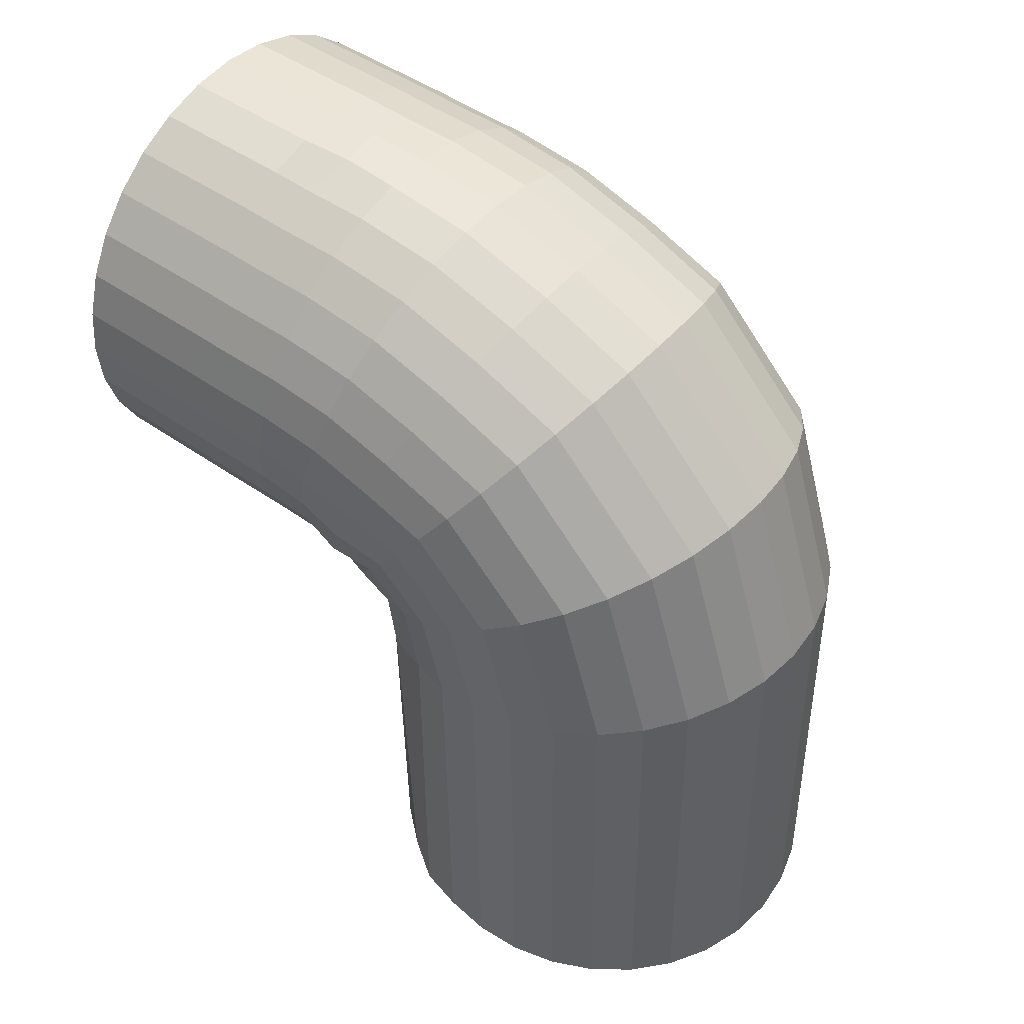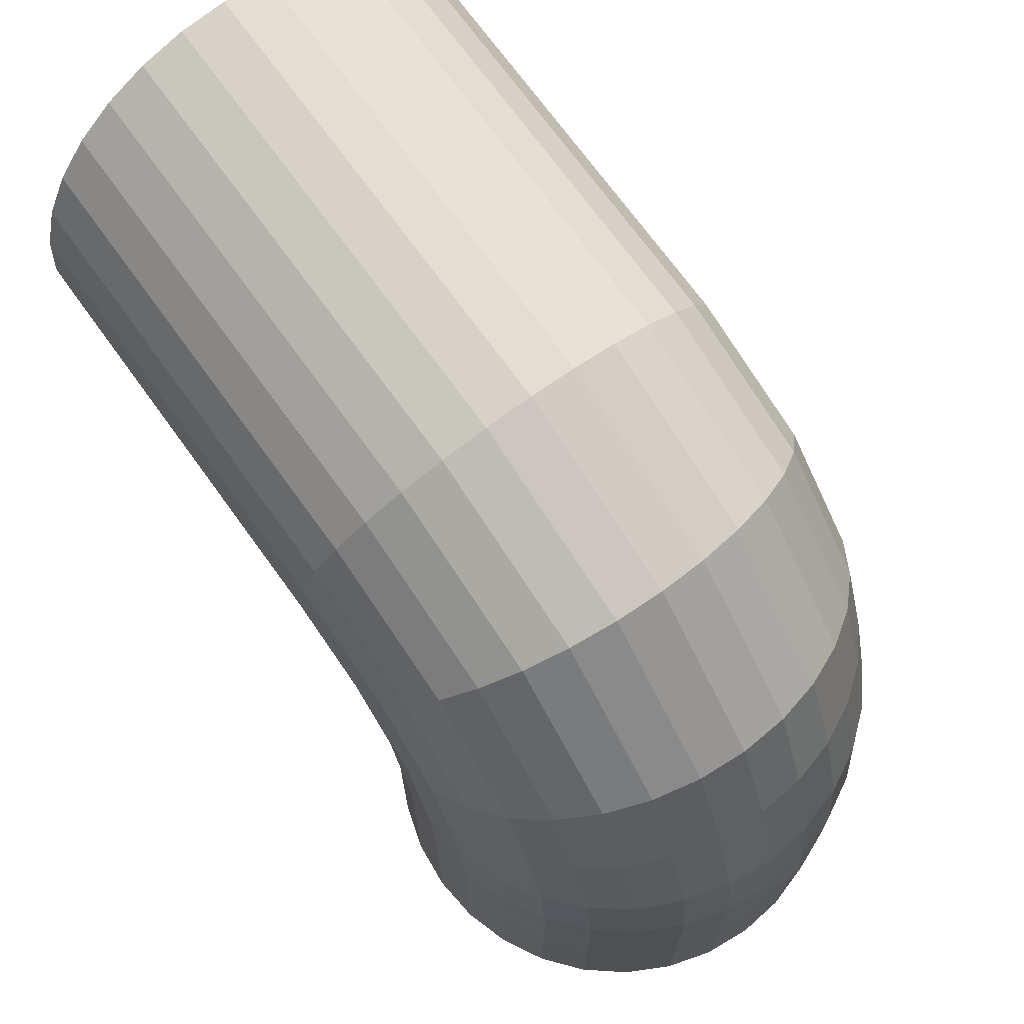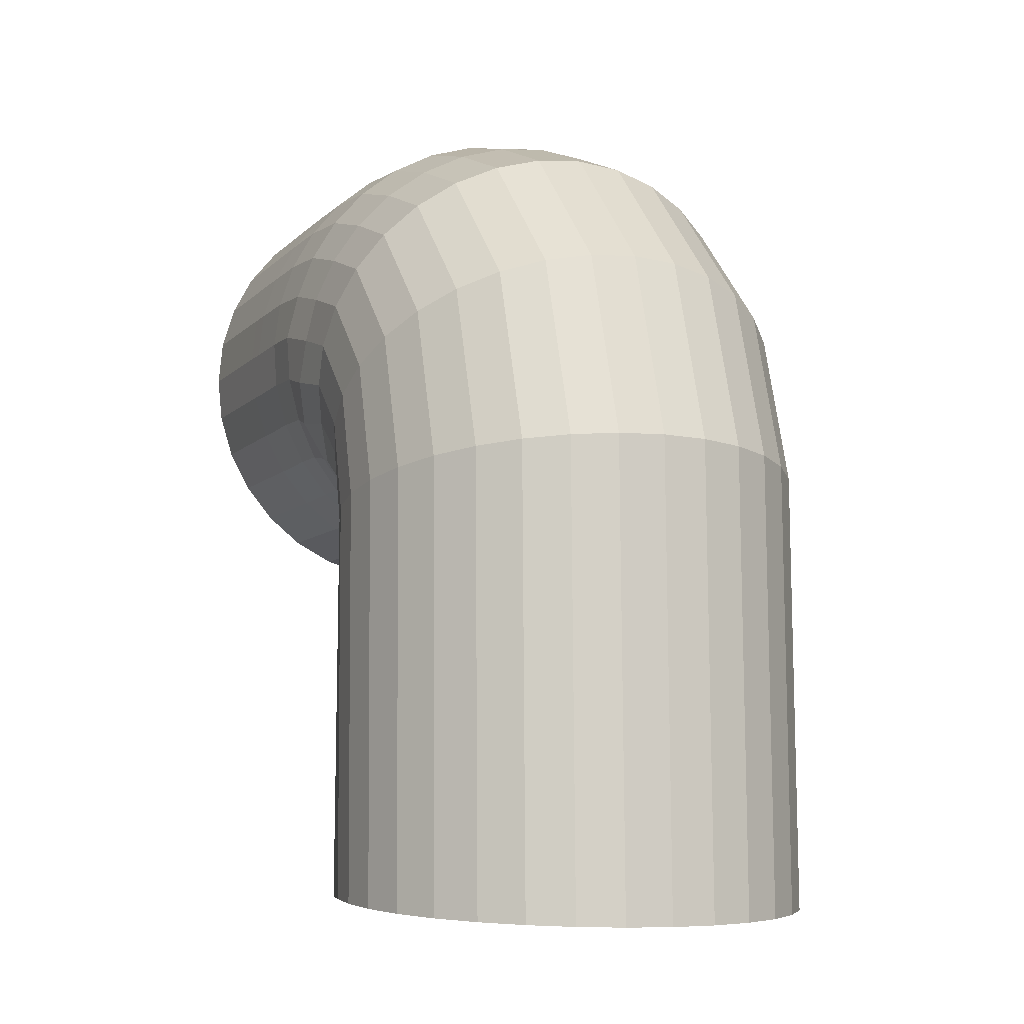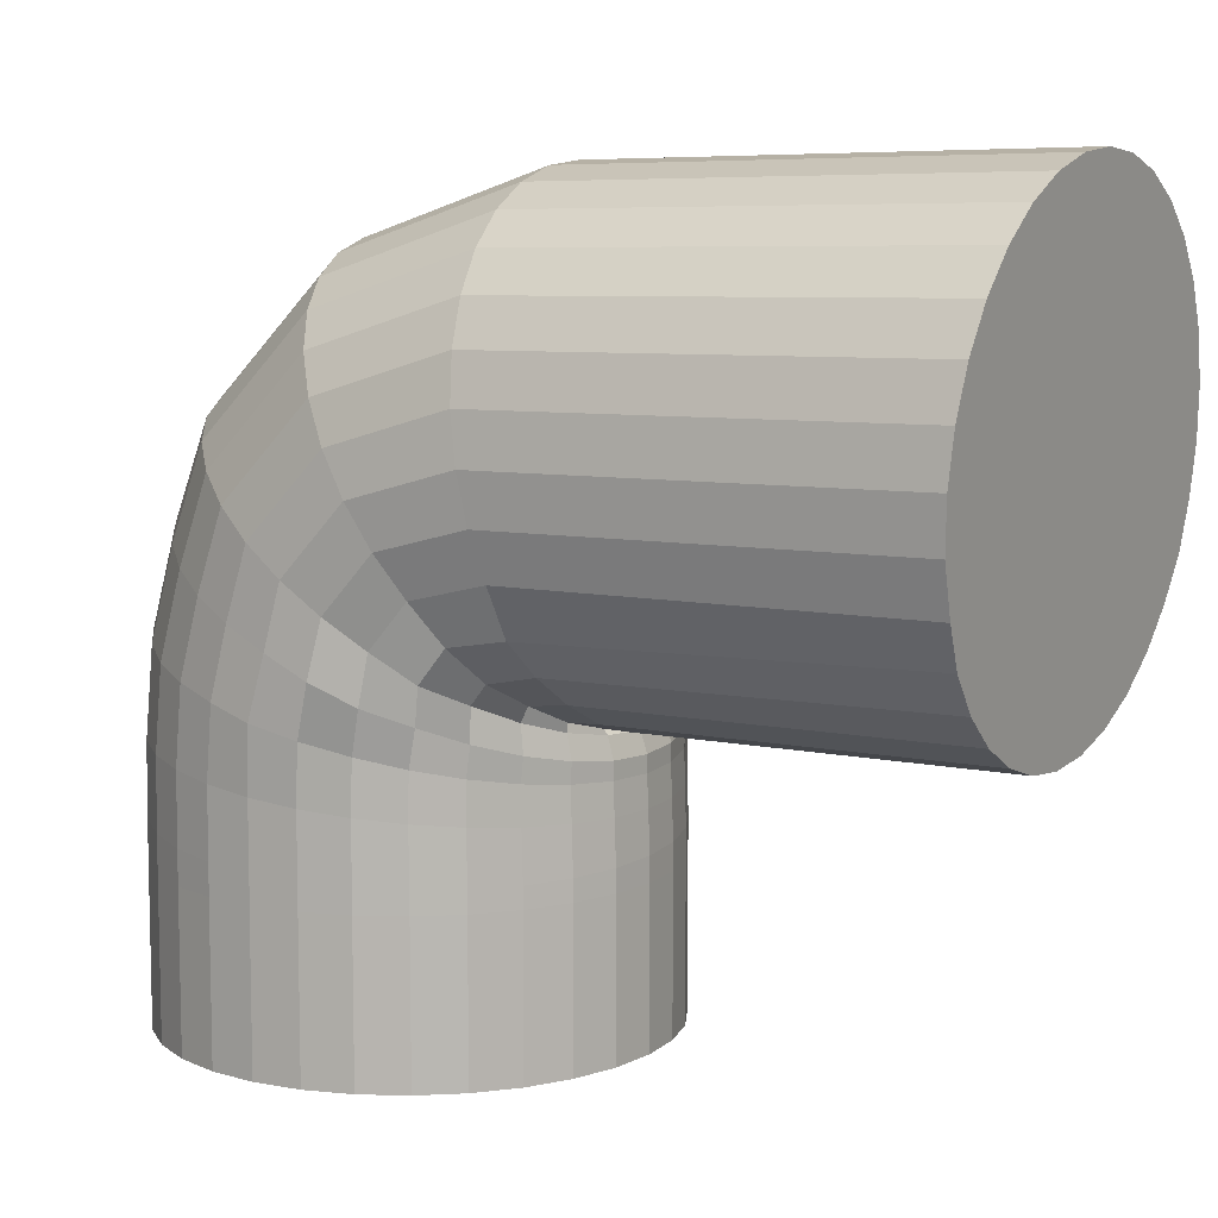
<metadata>
{"format":"obj","ext":"obj","renderer":"f3d","projection":"perspective","resolution":1024,"background":"white","views":[{"elev":47.0,"azim":128.6,"up":"+Z"},{"elev":70.9,"azim":-36.0,"up":"+Y"},{"elev":-7.6,"azim":157.0,"up":"+Z"},{"elev":8.4,"azim":122.0,"up":"+Y"}]}
</metadata>
<code>
o Cylinder_Cylinder.019
v 1.402 -0.05854 -1.169
v 1.402 1.14 -2.707
v 1.597 -0.05854 -1.149
v 1.597 1.159 -2.708
v 1.785 -0.05854 -1.093
v 1.785 1.216 -2.712
v 1.958 -0.05854 -1
v 1.958 1.308 -2.718
v 2.109 -0.05854 -0.8757
v 2.109 1.432 -2.726
v 2.234 -0.05854 -0.7242
v 2.234 1.583 -2.736
v 2.326 -0.05854 -0.5513
v 2.339 1.751 -2.76
v 2.383 -0.05854 -0.3637
v 2.384 1.943 -2.761
v 2.402 -0.05854 -0.1686
v 2.402 2.138 -2.773
v 2.383 -0.05854 0.02646
v 2.383 2.332 -2.785
v 2.326 -0.05854 0.2141
v 2.326 2.52 -2.798
v 2.234 -0.05854 0.3869
v 2.234 2.692 -2.809
v 2.109 -0.05854 0.5385
v 2.109 2.843 -2.819
v 1.958 -0.05854 0.6628
v 1.958 2.967 -2.827
v 1.785 -0.05854 0.7553
v 1.785 3.06 -2.833
v 1.597 -0.05854 0.8122
v 1.597 3.116 -2.837
v 1.402 -0.05854 0.8314
v 1.402 3.136 -2.838
v 1.207 -0.05854 0.8122
v 1.207 3.116 -2.837
v 1.02 -0.05854 0.7553
v 1.02 3.06 -2.833
v 0.8468 -0.05854 0.6628
v 0.8468 2.967 -2.827
v 0.6952 -0.05854 0.5385
v 0.6952 2.843 -2.819
v 0.5709 -0.05854 0.3869
v 0.5709 2.692 -2.809
v 0.4785 -0.05854 0.2141
v 0.4785 2.52 -2.798
v 0.4216 -0.05854 0.02646
v 0.4216 2.332 -2.785
v 0.4023 -0.05854 -0.1686
v 0.4023 2.138 -2.773
v 0.4216 -0.05854 -0.3637
v 0.4216 1.943 -2.76
v 0.4785 -0.05854 -0.5513
v 0.4766 1.755 -2.749
v 0.5709 -0.05854 -0.7242
v 0.5709 1.583 -2.736
v 0.6952 -0.05854 -0.8757
v 0.6952 1.432 -2.726
v 0.8468 -0.05854 -1
v 0.8468 1.308 -2.718
v 1.02 -0.05854 -1.093
v 1.02 1.216 -2.712
v 1.207 -0.05854 -1.149
v 1.207 1.159 -2.708
v 1.402 0.9644 -1.158
v 1.597 0.9691 -1.139
v 1.785 0.983 -1.084
v 1.958 1.006 -0.9942
v 2.109 1.036 -0.8736
v 2.234 1.073 -0.7267
v 2.326 1.115 -0.559
v 2.389 1.161 -0.3779
v 2.418 1.209 -0.1884
v 2.383 1.256 0.001246
v 2.326 1.302 0.1832
v 2.234 1.344 0.3508
v 2.109 1.381 0.4978
v 1.958 1.412 0.6184
v 1.785 1.434 0.708
v 1.597 1.448 0.7632
v 1.402 1.453 0.7818
v 1.207 1.448 0.7632
v 1.02 1.434 0.708
v 0.8468 1.412 0.6184
v 0.6952 1.381 0.4978
v 0.5709 1.344 0.3508
v 0.4785 1.302 0.1832
v 0.4216 1.256 0.001246
v 0.4001 1.209 -0.1879
v 0.4212 1.161 -0.3772
v 0.4785 1.115 -0.559
v 0.5709 1.073 -0.7267
v 0.6952 1.036 -0.8736
v 0.8468 1.006 -0.9942
v 1.02 0.983 -1.084
v 1.207 0.9691 -1.139
v 1.402 1.133 -1.112
v 1.597 1.15 -1.102
v 1.785 1.198 -1.072
v 1.958 1.278 -1.025
v 2.131 1.372 -0.9719
v 2.253 1.504 -0.8933
v 2.326 1.662 -0.7928
v 2.383 1.822 -0.6959
v 2.402 1.989 -0.5951
v 2.383 2.157 -0.4943
v 2.326 2.317 -0.3974
v 2.234 2.465 -0.308
v 2.109 2.595 -0.2297
v 1.958 2.701 -0.1655
v 1.785 2.78 -0.1177
v 1.597 2.829 -0.08831
v 1.402 2.846 -0.07838
v 1.207 2.829 -0.08831
v 1.02 2.78 -0.1177
v 0.8468 2.701 -0.1655
v 0.6952 2.595 -0.2297
v 0.5709 2.465 -0.308
v 0.4785 2.317 -0.3974
v 0.4216 2.157 -0.4943
v 0.4023 1.989 -0.5951
v 0.4216 1.822 -0.6959
v 0.4785 1.662 -0.7928
v 0.5708 1.514 -0.8822
v 0.6755 1.373 -0.9709
v 0.8468 1.278 -1.025
v 1.02 1.198 -1.072
v 1.207 1.15 -1.102
v 1.596 0.6609 -1.149
v 1.783 0.6559 -1.092
v 1.956 0.6536 -1
v 2.108 0.654 -0.876
v 2.233 0.6572 -0.7247
v 2.325 0.663 -0.5521
v 2.383 0.6711 -0.3648
v 2.402 0.6814 -0.17
v 2.384 0.6933 0.02478
v 2.327 0.7065 0.2121
v 2.235 0.7203 0.3847
v 2.112 0.7344 0.536
v 1.961 0.7481 0.6601
v 1.788 0.7609 0.7524
v 1.601 0.8156 0.8291
v 1.406 0.782 0.8284
v 1.211 0.7894 0.8092
v 1.023 0.7944 0.7524
v 0.8505 0.7967 0.6601
v 0.6988 0.7963 0.536
v 0.5741 0.7931 0.3847
v 0.4814 0.7873 0.2121
v 0.4241 0.7792 0.02478
v 0.4044 0.7689 -0.17
v 0.4231 0.757 -0.3648
v 0.4795 0.7438 -0.5521
v 0.5714 0.73 -0.7247
v 0.6953 0.7159 -0.876
v 0.8463 0.7022 -1
v 1.019 0.6894 -1.092
v 1.206 0.678 -1.149
v 1.401 0.6683 -1.168
v 1.597 1.041 -1.14
v 1.785 1.065 -1.088
v 1.958 1.104 -1.005
v 2.109 1.156 -0.8918
v 2.235 1.22 -0.7547
v 2.353 1.29 -0.6079
v 2.404 1.37 -0.4322
v 2.402 1.453 -0.2502
v 2.383 1.536 -0.07322
v 2.326 1.614 0.09698
v 2.234 1.687 0.2538
v 2.109 1.751 0.3913
v 1.958 1.803 0.5042
v 1.785 1.842 0.588
v 1.597 1.866 0.6396
v 1.402 1.874 0.6571
v 1.207 1.866 0.6396
v 1.02 1.842 0.588
v 0.8468 1.803 0.5042
v 0.6952 1.751 0.3913
v 0.5709 1.687 0.2538
v 0.4785 1.614 0.09698
v 0.4216 1.536 -0.07322
v 0.4023 1.453 -0.2502
v 0.4203 1.371 -0.4275
v 0.4739 1.292 -0.599
v 0.5707 1.22 -0.7544
v 0.6952 1.156 -0.8918
v 0.8468 1.104 -1.005
v 1.02 1.065 -1.088
v 1.207 1.041 -1.14
v 1.402 1.033 -1.158
v 1.597 0.5693 -1.149
v 1.785 0.5693 -1.093
v 1.958 0.5693 -1
v 2.109 0.5693 -0.8757
v 2.234 0.5693 -0.7242
v 2.326 0.5693 -0.5513
v 2.383 0.5693 -0.3637
v 2.402 0.5693 -0.1686
v 2.383 0.5693 0.02646
v 2.326 0.5693 0.2141
v 2.234 0.5693 0.3869
v 2.109 0.5693 0.5385
v 1.958 0.5693 0.6628
v 1.785 0.5693 0.7553
v 1.597 0.5693 0.8122
v 1.402 0.5693 0.8314
v 1.207 0.5693 0.8122
v 1.02 0.5693 0.7553
v 0.8468 0.5693 0.6628
v 0.6952 0.5693 0.5385
v 0.5709 0.5693 0.3869
v 0.4785 0.5693 0.2141
v 0.4216 0.5693 0.02646
v 0.4023 0.5693 -0.1686
v 0.4216 0.5693 -0.3637
v 0.4785 0.5693 -0.5513
v 0.5709 0.5693 -0.7242
v 0.6952 0.5693 -0.8757
v 0.8468 0.5693 -1
v 1.02 0.5693 -1.093
v 1.207 0.5693 -1.149
v 1.402 0.5693 -1.169
v 1.402 0.8375 -1.163
v 1.597 0.8396 -1.144
v 1.785 0.8459 -1.088
v 1.958 0.856 -0.9957
v 2.109 0.8697 -0.8721
v 2.234 0.8863 -0.7215
v 2.326 0.9052 -0.5496
v 2.383 0.9258 -0.3632
v 2.402 0.9472 -0.1692
v 2.383 0.9686 0.02467
v 2.326 0.9892 0.2111
v 2.234 1.008 0.383
v 2.109 1.025 0.5336
v 1.958 1.038 0.6572
v 1.785 1.049 0.7491
v 1.597 1.055 0.8056
v 1.402 1.057 0.8247
v 1.207 1.055 0.8056
v 1.02 1.049 0.7491
v 0.8468 1.038 0.6572
v 0.6952 1.025 0.5336
v 0.5709 1.008 0.383
v 0.4785 0.9892 0.2111
v 0.4216 0.9686 0.02466
v 0.4023 0.9472 -0.1692
v 0.4216 0.9258 -0.3632
v 0.4785 0.9052 -0.5496
v 0.5709 0.8863 -0.7215
v 0.6952 0.8697 -0.8721
v 0.8468 0.856 -0.9957
v 1.02 0.8459 -1.088
v 1.207 0.8396 -1.144
v 1.402 1.13 -1.212
v 1.597 1.149 -1.209
v 1.785 1.205 -1.199
v 1.958 1.296 -1.184
v 2.119 1.41 -1.164
v 2.258 1.548 -1.14
v 2.326 1.738 -1.109
v 2.383 1.923 -1.077
v 2.402 2.116 -1.045
v 2.383 2.308 -1.012
v 2.326 2.493 -0.9811
v 2.234 2.664 -0.9522
v 2.109 2.813 -0.9269
v 1.958 2.936 -0.9062
v 1.785 3.027 -0.8908
v 1.597 3.083 -0.8813
v 1.402 3.102 -0.8781
v 1.207 3.083 -0.8813
v 1.02 3.027 -0.8908
v 0.8468 2.936 -0.9062
v 0.6952 2.813 -0.9269
v 0.5709 2.664 -0.9522
v 0.4785 2.493 -0.9811
v 0.4216 2.308 -1.012
v 0.4023 2.116 -1.045
v 0.4216 1.923 -1.077
v 0.4785 1.738 -1.109
v 0.5708 1.568 -1.138
v 0.6826 1.408 -1.164
v 0.8468 1.296 -1.184
v 1.02 1.205 -1.199
v 1.207 1.149 -1.209
v 1.402 1.117 -1.131
v 1.597 1.129 -1.115
v 1.785 1.162 -1.069
v 1.958 1.217 -0.9949
v 2.111 1.289 -0.8954
v 2.265 1.37 -0.79
v 2.332 1.481 -0.6354
v 2.383 1.592 -0.481
v 2.402 1.707 -0.3234
v 2.383 1.822 -0.1659
v 2.326 1.933 -0.01438
v 2.234 2.035 0.1252
v 2.109 2.124 0.2476
v 1.958 2.197 0.348
v 1.785 2.252 0.4227
v 1.597 2.286 0.4686
v 1.402 2.297 0.4841
v 1.207 2.286 0.4686
v 1.02 2.252 0.4227
v 0.8468 2.197 0.348
v 0.6952 2.124 0.2476
v 0.5709 2.035 0.1252
v 0.4785 1.933 -0.01438
v 0.4216 1.822 -0.1659
v 0.4023 1.707 -0.3234
v 0.4216 1.592 -0.481
v 0.4784 1.481 -0.6325
v 0.5616 1.378 -0.777
v 0.6911 1.288 -0.8969
v 0.8468 1.217 -0.9949
v 1.02 1.162 -1.069
v 1.207 1.129 -1.115
v 0.8736 0.623 0.5808
v 1.161 0.6072 0.6374
v 1.112 0.03734 -1.009
v 1.864 0.5544 -0.4414
f 257 2 4 258
f 258 4 6 259
f 259 6 8 260
f 260 8 10 261
f 261 10 12 262
f 262 12 14 263
f 263 14 16 264
f 264 16 18 265
f 265 18 20 266
f 266 20 22 267
f 267 22 24 268
f 268 24 26 269
f 269 26 28 270
f 270 28 30 271
f 271 30 32 272
f 272 32 34 273
f 273 34 36 274
f 274 36 38 275
f 275 38 40 276
f 276 40 42 277
f 277 42 44 278
f 278 44 46 279
f 279 46 48 280
f 280 48 50 281
f 281 50 52 282
f 282 52 54 283
f 283 54 56 284
f 284 56 58 285
f 285 58 60 286
f 286 60 62 287
f 4 2 64 62 60 58 56 54 52 50 48 46 44 42 40 38 36 34 32 30 28 26 24 22 20 18 16 14 12 10 8 6
f 287 62 64 288
f 288 64 2 257
f 1 3 5 7 9 11 13 15 17 19 21 23 25 27 29 31 33 35 37 39 41 43 45 47 49 51 53 55 57 59 61 63
f 256 96 65 225
f 255 95 96 256
f 254 94 95 255
f 253 93 94 254
f 252 92 93 253
f 251 91 92 252
f 250 90 91 251
f 249 89 90 250
f 248 88 89 249
f 247 87 88 248
f 246 86 87 247
f 245 85 86 246
f 244 84 85 245
f 243 83 84 244
f 242 82 83 243
f 241 81 82 242
f 240 80 81 241
f 239 79 80 240
f 238 78 79 239
f 237 77 78 238
f 236 76 77 237
f 235 75 76 236
f 234 74 75 235
f 233 73 74 234
f 232 72 73 233
f 231 71 72 232
f 230 70 71 231
f 229 69 70 230
f 228 68 69 229
f 227 67 68 228
f 226 66 67 227
f 225 65 66 226
f 320 128 97 289
f 319 127 128 320
f 318 126 127 319
f 317 125 126 318
f 316 124 125 317
f 315 123 124 316
f 314 122 123 315
f 313 121 122 314
f 312 120 121 313
f 311 119 120 312
f 310 118 119 311
f 309 117 118 310
f 308 116 117 309
f 307 115 116 308
f 306 114 115 307
f 305 113 114 306
f 304 112 113 305
f 303 111 112 304
f 302 110 111 303
f 301 109 110 302
f 300 108 109 301
f 299 107 108 300
f 298 106 107 299
f 297 105 106 298
f 296 104 105 297
f 295 103 104 296
f 294 102 103 295
f 293 101 102 294
f 292 100 101 293
f 291 99 100 292
f 290 98 99 291
f 289 97 98 290
f 224 160 129 193
f 193 129 130 194
f 194 130 131 195
f 195 131 132 196
f 196 132 133 197
f 197 133 134 198
f 198 134 135 199
f 199 135 136 200
f 200 136 137 201
f 201 137 138 202
f 202 138 139 203
f 203 139 140 204
f 204 140 141 205
f 205 141 142 206
f 206 142 143 207
f 207 143 144 208
f 208 144 145 209
f 209 145 146 210
f 210 146 147 211
f 211 147 148 212
f 212 148 149 213
f 213 149 150 214
f 214 150 151 215
f 215 151 152 216
f 216 152 153 217
f 217 153 154 218
f 218 154 155 219
f 219 155 156 220
f 220 156 157 221
f 221 157 158 222
f 222 158 159 223
f 223 159 160 224
f 65 192 161 66
f 66 161 162 67
f 67 162 163 68
f 68 163 164 69
f 69 164 165 70
f 70 165 166 71
f 71 166 167 72
f 72 167 168 73
f 73 168 169 74
f 74 169 170 75
f 75 170 171 76
f 76 171 172 77
f 77 172 173 78
f 78 173 174 79
f 79 174 175 80
f 80 175 176 81
f 81 176 177 82
f 82 177 178 83
f 83 178 179 84
f 84 179 180 85
f 85 180 181 86
f 86 181 182 87
f 87 182 183 88
f 88 183 184 89
f 89 184 185 90
f 90 185 186 91
f 91 186 187 92
f 92 187 188 93
f 93 188 189 94
f 94 189 190 95
f 95 190 191 96
f 96 191 192 65
f 63 223 224 1
f 61 222 223 63
f 59 221 222 61
f 57 220 221 59
f 55 219 220 57
f 53 218 219 55
f 51 217 218 53
f 49 216 217 51
f 47 215 216 49
f 45 214 215 47
f 43 213 214 45
f 41 212 213 43
f 39 211 212 41
f 37 210 211 39
f 35 209 210 37
f 33 208 209 35
f 31 207 208 33
f 29 206 207 31
f 27 205 206 29
f 25 204 205 27
f 23 203 204 25
f 21 202 203 23
f 19 201 202 21
f 17 200 201 19
f 15 199 200 17
f 13 198 199 15
f 11 197 198 13
f 9 196 197 11
f 7 195 196 9
f 5 194 195 7
f 3 193 194 5
f 1 224 193 3
f 160 225 226 129
f 129 226 227 130
f 130 227 228 131
f 131 228 229 132
f 132 229 230 133
f 133 230 231 134
f 134 231 232 135
f 135 232 233 136
f 136 233 234 137
f 137 234 235 138
f 138 235 236 139
f 139 236 237 140
f 140 237 238 141
f 141 238 239 142
f 142 239 240 143
f 143 240 241 144
f 144 241 242 145
f 145 242 243 146
f 146 243 244 147
f 147 244 245 148
f 148 245 246 149
f 149 246 247 150
f 150 247 248 151
f 151 248 249 152
f 152 249 250 153
f 153 250 251 154
f 154 251 252 155
f 155 252 253 156
f 156 253 254 157
f 157 254 255 158
f 158 255 256 159
f 159 256 225 160
f 128 288 257 97
f 127 287 288 128
f 126 286 287 127
f 125 285 286 126
f 124 284 285 125
f 123 283 284 124
f 122 282 283 123
f 121 281 282 122
f 120 280 281 121
f 119 279 280 120
f 118 278 279 119
f 117 277 278 118
f 116 276 277 117
f 115 275 276 116
f 114 274 275 115
f 113 273 274 114
f 112 272 273 113
f 111 271 272 112
f 110 270 271 111
f 109 269 270 110
f 108 268 269 109
f 107 267 268 108
f 106 266 267 107
f 105 265 266 106
f 104 264 265 105
f 103 263 264 104
f 102 262 263 103
f 101 261 262 102
f 100 260 261 101
f 99 259 260 100
f 98 258 259 99
f 97 257 258 98
f 192 289 290 161
f 161 290 291 162
f 162 291 292 163
f 163 292 293 164
f 164 293 294 165
f 165 294 295 166
f 166 295 296 167
f 167 296 297 168
f 168 297 298 169
f 169 298 299 170
f 170 299 300 171
f 171 300 301 172
f 172 301 302 173
f 173 302 303 174
f 174 303 304 175
f 175 304 305 176
f 176 305 306 177
f 177 306 307 178
f 178 307 308 179
f 179 308 309 180
f 180 309 310 181
f 181 310 311 182
f 182 311 312 183
f 183 312 313 184
f 184 313 314 185
f 185 314 315 186
f 186 315 316 187
f 187 316 317 188
f 188 317 318 189
f 189 318 319 190
f 190 319 320 191
f 191 320 289 192
l 274 321
l 321 322
l 134 324
l 3 323

</code>
